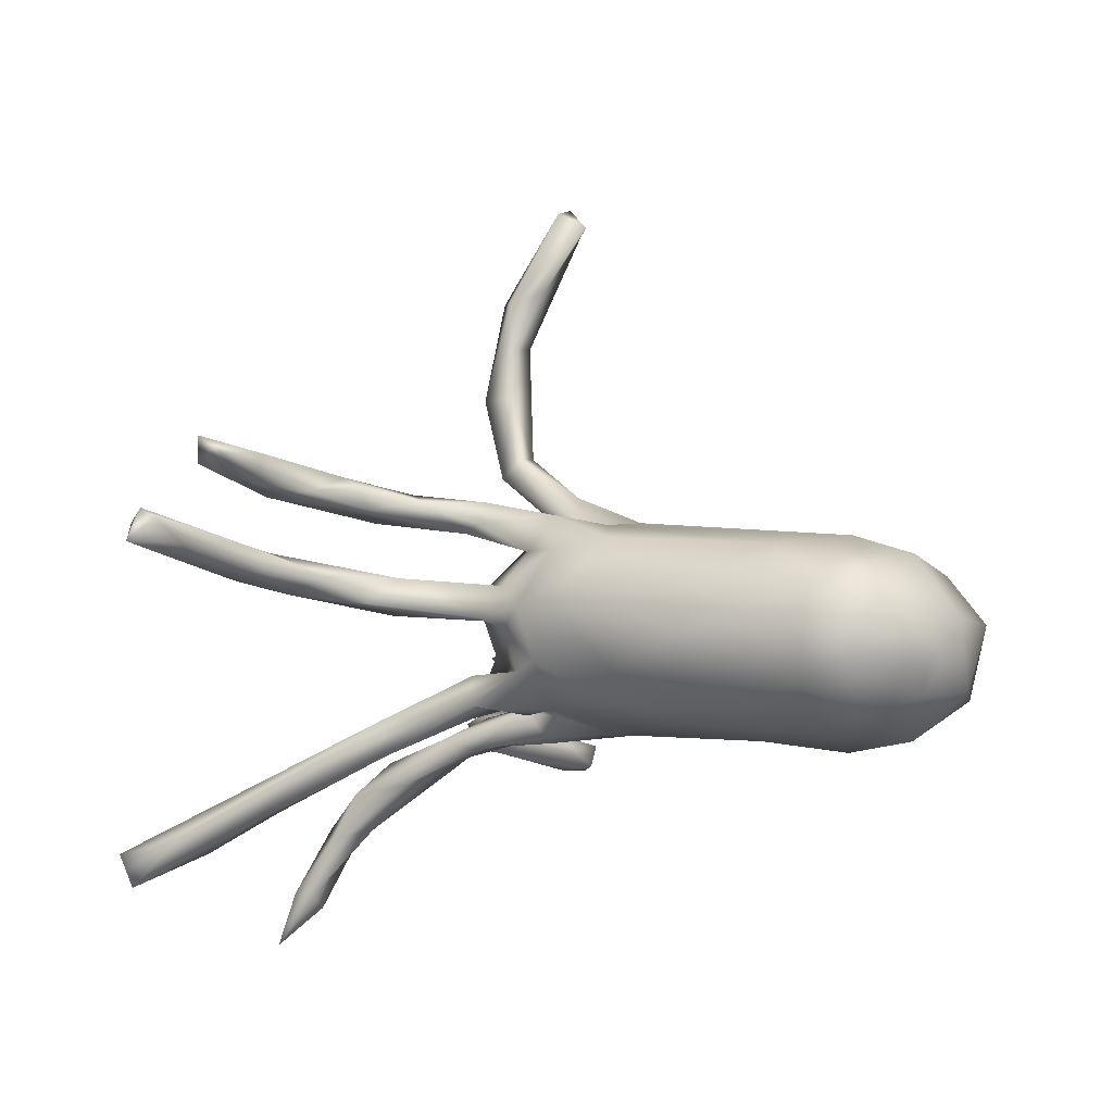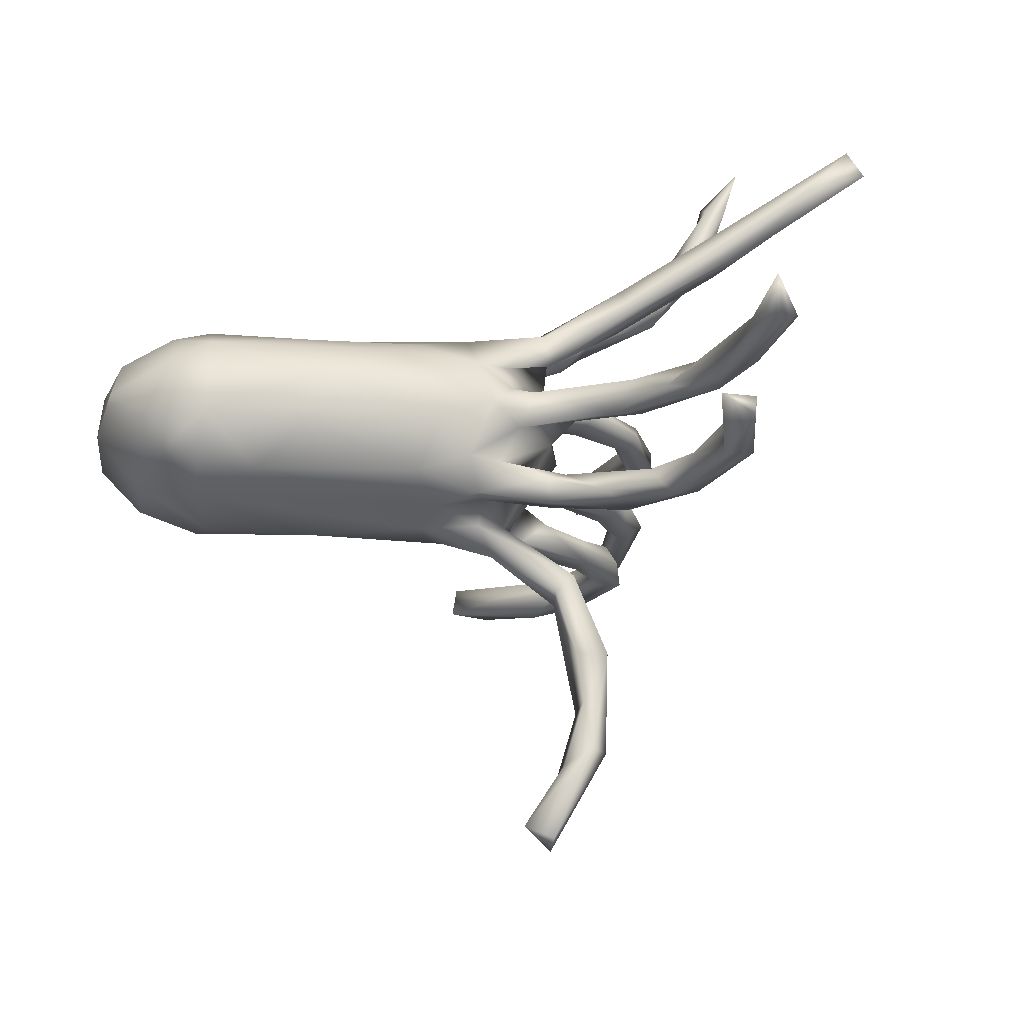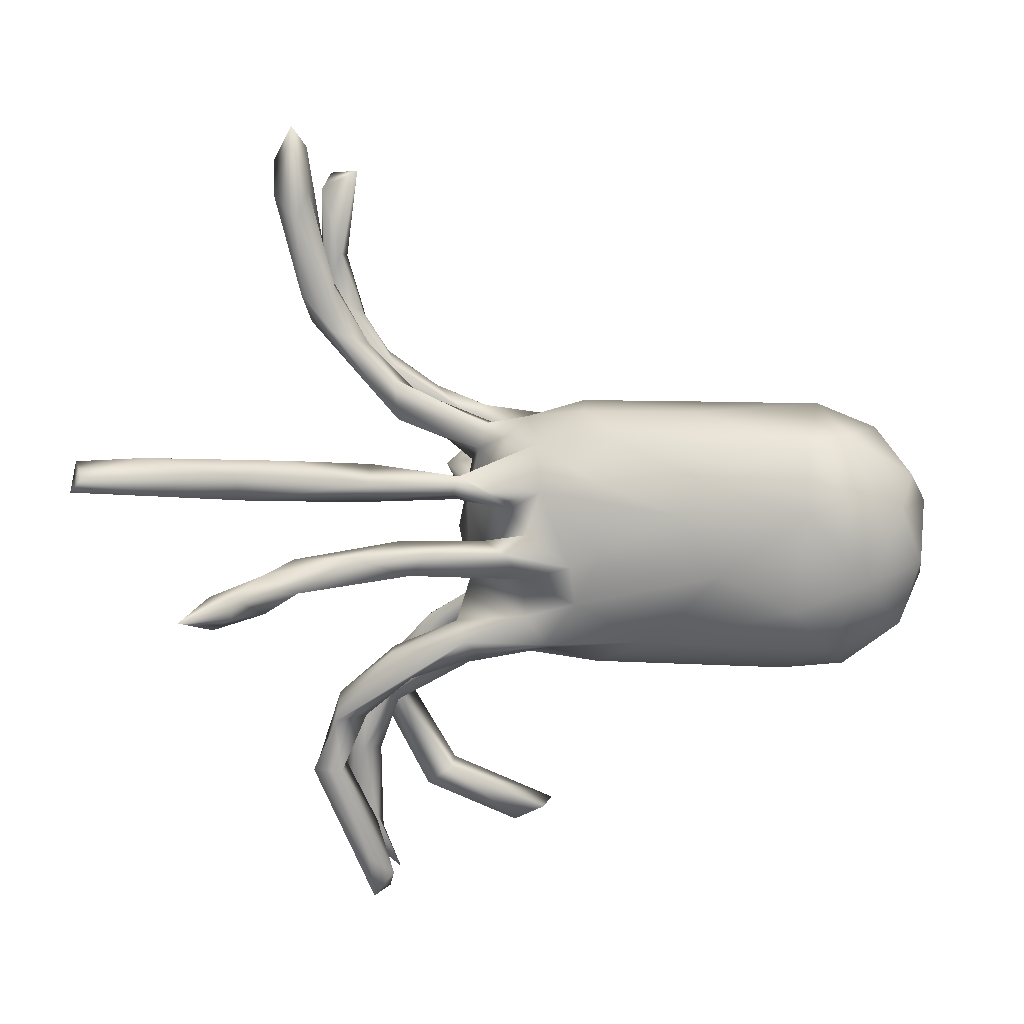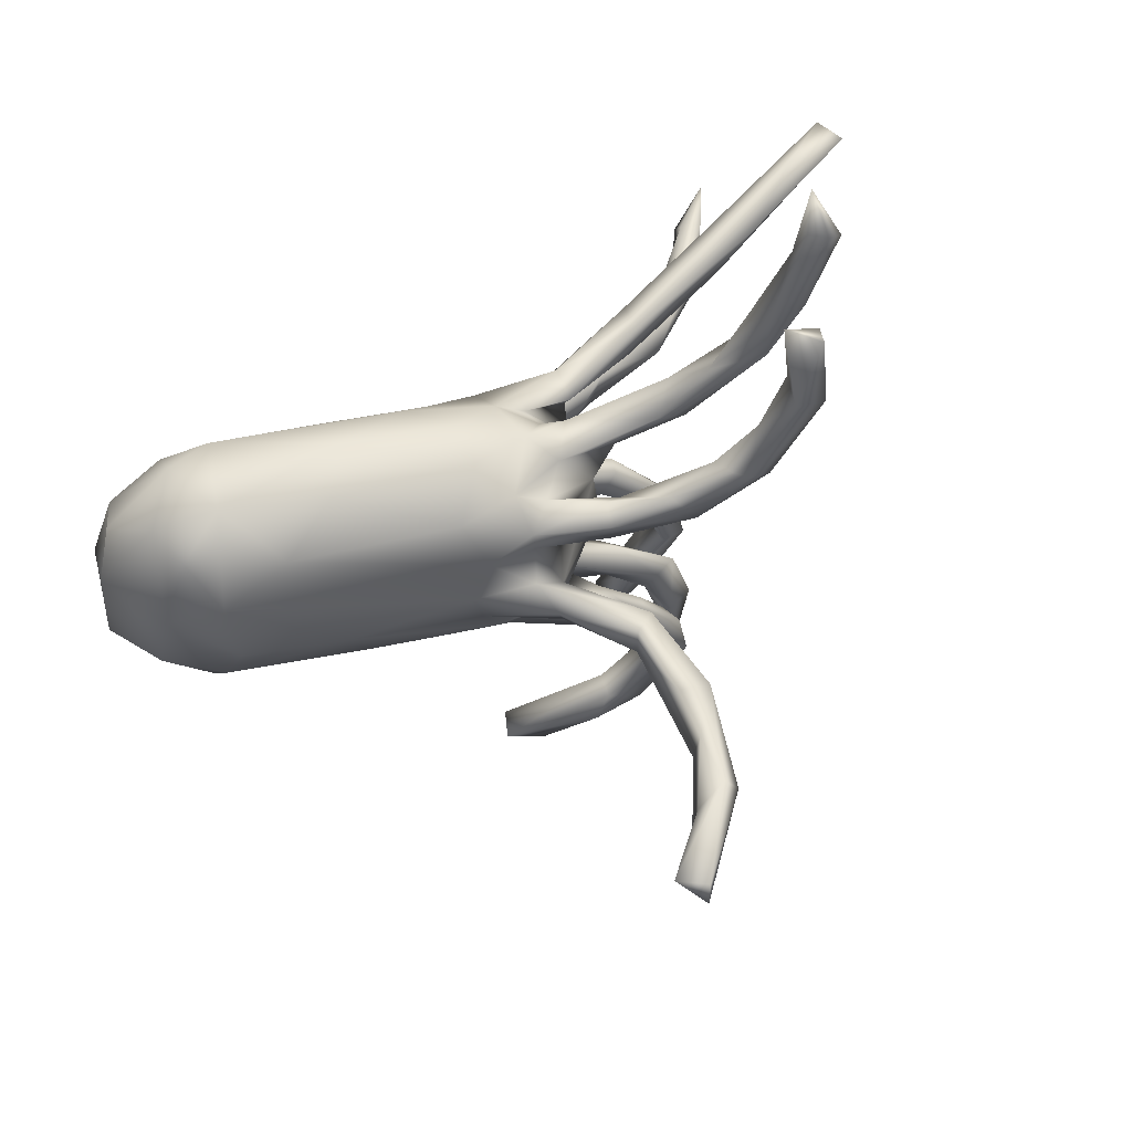
<metadata>
{"format":"obj","ext":"obj","renderer":"f3d","projection":"perspective","resolution":1024,"background":"white","views":[{"elev":-16.0,"azim":-160.1,"up":"+Z"},{"elev":72.7,"azim":-8.7,"up":"+Y"},{"elev":-75.1,"azim":174.9,"up":"+Z"},{"elev":64.1,"azim":-23.3,"up":"+Y"}]}
</metadata>
<code>
v 0.7823 0.1678 -0.3671
v 0.7622 0.154 -0.4247
v 0.7832 0.1236 -0.4063
v 0.6717 0.1799 -0.3528
v 0.6349 0.1194 -0.3666
v 0.6816 0.114 -0.3384
v 0.5651 0.1447 -0.2686
v 0.5212 0.1513 -0.3144
v 0.5822 -0.05579 -0.5045
v 0.5417 -0.03288 -0.4187
v 0.5327 -0.0909 -0.4171
v 0.5089 0.1068 -0.3002
v 0.5004 -0.06009 -0.4414
v 0.5055 -0.02896 -0.4254
v 0.5147 0.5804 0.03837
v 0.4337 0.3581 0.05513
v 0.44 0.5833 0.1761
v 0.4537 0.4092 0.02767
v 0.4715 0.5447 0.02295
v 0.4916 0.7118 0.01687
v 0.4622 -0.0147 -0.3299
v 0.4647 0.504 0.08805
v 0.4654 0.6717 0.06456
v 0.3603 -0.02336 -0.2002
v 0.4122 0.448 0.07268
v 0.4816 -0.04557 -0.307
v 0.4929 0.6698 0.0834
v 0.4789 0.1158 -0.2316
v 0.4277 0.6099 0.214
v 0.4361 0.455 0.2316
v 0.4539 -0.07957 -0.3396
v 0.3988 0.3163 0.1935
v 0.4558 0.5982 0.04265
v 0.3962 0.4667 0.173
v 0.3632 -0.4518 -0.08623
v 0.3257 -0.2999 -0.07448
v 0.3572 -0.4433 -0.04797
v 0.2993 0.1564 -0.1647
v 0.3165 -0.4465 0.06782
v 0.4188 0.3804 0.1774
v 0.3939 0.4251 0.03137
v 0.3117 -0.4377 -0.04083
v 0.3777 0.6228 0.1754
v 0.2677 -0.6174 -0.04971
v 0.3204 0.2818 0.2298
v 0.2911 -0.6114 0.04218
v 0.3872 0.4565 0.2261
v 0.2692 -0.4397 0.09191
v 0.3904 0.3492 0.01497
v 0.3551 0.2692 0.2279
v 0.4112 0.3747 0.08091
v 0.2762 -0.447 0.03177
v 0.3302 -0.3461 -0.1111
v 0.438 0.169 -0.2438
v 0.3106 -0.4434 -0.1041
v 0.3487 0.3611 0.1852
v 0.2471 -0.4039 0.1758
v 0.2425 -0.5871 0.05255
v 0.2938 0.2096 0.1664
v 0.416 -0.002975 -0.2555
v 0.24 -0.556 -0.04915
v 0.2306 -0.6231 0.09388
v 0.2464 -0.4514 0.06221
v 0.2993 0.1328 -0.2214
v 0.2863 -0.3205 0.05122
v 0.1902 -0.688 0.05309
v 0.234 0.2457 0.0547
v 0.3262 0.3281 0.04464
v 0.4015 -0.04651 -0.3118
v 0.2445 -0.3568 0.2071
v 0.2418 -0.3102 0.07658
v 0.2209 -0.3472 0.04453
v 0.2414 -0.2991 0.1773
v 0.274 -0.6416 0.09227
v 0.2478 -0.6099 -0.1093
v 0.2395 -0.325 0.01663
v 0.2266 -0.309 0.1387
v 0.2004 -0.6379 -0.09828
v 0.2745 -0.3362 -0.08691
v 0.2397 -0.2035 -0.1246
v 0.3193 0.006669 -0.2475
v 0.2991 -0.3139 -0.0532
v 0.379 -0.04895 -0.2286
v 0.2332 -0.1975 -0.09105
v 0.2329 -0.6884 -0.09582
v 0.2231 -0.3455 0.0735
v 0.1507 -0.548 0.1455
v 0.1604 -0.513 0.2006
v 0.2057 -0.6841 -0.04925
v 0.2154 -0.3736 0.1447
v 0.1978 -0.2204 -0.0727
v 0.2959 0.2852 0.2117
v 0.2869 0.2246 0.05493
v 0.2029 -0.3637 0.1982
v 0.2147 -0.03182 -0.198
v 0.1767 -0.2068 0.1483
v 0.136 0.01215 0.6156
v 0.2814 0.2669 0.1734
v 0.1986 0.232 0.1889
v 0.1859 -0.2248 0.03465
v 0.1705 0.1675 0.03129
v 0.1474 -0.02447 0.496
v 0.1448 0.1565 0.15
v 0.3208 0.09537 -0.2055
v 0.1135 0.04365 0.6053
v 0.1685 0.0221 0.4339
v 0.235 0.1859 0.2181
v 0.1733 -0.216 0.189
v 0.1414 0.09253 -0.1113
v 0.001908 -0.008385 0.7292
v 0.1121 0.03904 0.4289
v 0.1105 0.04152 0.5188
v 0.1264 -0.01903 0.3176
v 0.0961 -0.01203 0.6487
v 0.09407 -0.005135 0.5318
v 0.1089 -0.5078 0.1375
v 0.1067 -0.1584 -0.1557
v 0.1304 0.03257 0.281
v 0.008507 0.02041 0.7778
v 0.1564 -0.2624 0.1879
v 0.162 -0.2494 -0.003407
v 0.2756 0.2758 0.006413
v 0.2737 0.1172 -0.1425
v 0.1035 -0.5033 0.1835
v 0.2425 0.02281 -0.1759
v 0.08881 0.02687 -0.1366
v 0.05805 0.02229 0.6262
v 0.1742 -0.01725 -0.1341
v 0.08637 -0.00298 0.323
v 0.1434 0.1438 -0.1488
v 0.1977 -0.2475 -0.1211
v 0.1064 -0.1466 0.1246
v 0.2114 -0.03575 -0.1591
v 0.1056 0.2116 0.1457
v 0.07844 -0.1845 -0.146
v 0.09467 -0.2514 0.01522
v 0.01842 0.05467 0.7597
v 0.1846 0.01027 -0.1955
v 0.07543 -0.5522 0.1964
v 0.1349 -0.000892 0.05466
v 0.1445 0.1303 -0.0942
v 0.0617 -0.1854 -0.01879
v 0.1513 0.1173 -0.166
v 0.2612 0.2018 0.002641
v 0.09301 0.04373 0.3095
v 0.1475 -0.2593 0.05852
v 0.01079 -0.002211 0.1753
v 0.1248 -0.1329 -0.1114
v 0.1026 0.2143 -0.0181
v 0.1119 0.1635 -0.01015
v -0.004966 -0.16 0.09022
v 0.08915 -0.1174 -0.02443
v 0.1134 -0.22 0.1363
v 0.06778 0.1972 0.03849
v 0.05449 -0.1206 0.1573
v 0.1345 0.1916 0.137
v 0.07351 -0.01189 -0.1166
v 0.04951 0.08892 -0.1379
v 0.05118 -0.1752 0.1681
v 0.1074 -0.07169 -0.05162
v -0.09124 -0.5626 0.161
v 0.05717 -0.136 0.07268
v -0.03065 0.0462 0.7291
v 0.06495 -0.1811 0.04248
v -0.001488 -0.009133 0.2166
v 0.1213 0.1268 0.05754
v 0.124 0.07336 -0.05042
v -0.02429 -0.5988 0.1738
v 0.03397 0.1524 0.1175
v 0.09557 0.1999 0.1862
v 0.05228 0.01929 -0.1877
v -0.02302 -0.5996 0.1231
v -0.02883 0.06005 0.1692
v -0.01492 0.04476 0.2276
v -0.02557 -0.09399 0.1464
v 0.01724 0.0374 0.1742
v 0.05536 0.1093 -0.1655
v 0.002476 -0.1084 -0.1313
v 0.01737 -0.03157 -0.1599
v 0.06101 0.1452 -0.09719
v -0.0758 -0.5652 0.1127
v -0.03658 -0.1514 -0.1545
v -0.02628 0.2035 0.1506
v 0.1002 0.1563 0.1837
v 0.08371 -0.1836 -0.09348
v 0.02237 0.191 0.09422
v 0.01715 0.04952 -0.1588
v 0.06475 0.1985 -0.0366
v -0.09216 -0.07976 0.1524
v -0.1256 0.009364 0.1661
v 0.03779 -0.04358 0.1458
v -0.01685 -0.2073 -0.02307
v -0.04682 -0.1702 -0.1103
v 0.02791 0.2318 -0.008495
v -0.0638 -0.1442 0.1287
v 0.009739 0.2018 -0.09538
v -0.08158 -0.06546 -0.1745
v -0.02035 0.1376 0.144
v -0.000973 0.1318 -0.1649
v -0.1372 0.07489 0.1615
v -0.07152 0.2639 0.02128
v -0.03005 0.2274 0.08455
v -0.1167 0.03009 -0.1853
v -0.04566 -0.2087 0.03232
v -0.06602 0.004654 -0.1872
v -0.07021 0.2609 -0.05689
v -0.1492 -0.1669 0.1014
v -0.1281 0.2178 0.09745
v -0.1873 -0.2151 -0.01147
v -0.08752 0.1605 -0.1614
v -0.2622 0.2822 -0.08855
v -0.2431 0.1214 -0.2056
v -0.3121 0.2866 0.001079
v -0.1001 0.1401 0.1436
v -0.2235 -0.1273 -0.1598
v -0.1363 -0.1972 -0.0804
v -0.2797 0.1826 -0.192
v -0.3064 -0.1222 0.08963
v -0.5304 0.1833 0.07041
v -0.3269 0.02089 -0.2196
v -0.4136 -0.1904 -0.04405
v -0.5164 -0.1125 0.04545
v -0.3393 -0.156 0.05125
v -0.3494 0.02679 0.1267
v -0.5251 0.05653 0.09732
v -0.1355 0.2268 -0.1327
v -0.4566 0.2617 -0.1845
v -0.4105 0.2368 0.05598
v -0.4662 -0.1593 -0.1439
v -0.4868 0.3079 -0.03919
v -0.5528 -0.02992 0.07617
v -0.5246 -0.1771 -0.06268
v -0.4617 -0.02647 -0.2396
v -0.5755 -0.1448 -0.1301
v -0.4655 0.1526 -0.2445
v -0.5316 -0.1006 -0.2062
v -0.5706 -0.09922 0.03602
v -0.5658 0.2569 0.004061
v -0.6468 0.01677 0.0343
v -0.5296 0.2807 -0.1568
v -0.5328 0.1836 -0.2302
v -0.6618 -0.05191 -0.162
v -0.6336 0.1661 -0.1986
v -0.5827 0.03546 -0.2414
v -0.6233 0.1521 0.03882
v -0.5906 0.2791 -0.06283
v -0.6405 -0.1092 -0.06586
v -0.6559 0.2131 -0.129
v -0.6935 0.1565 -0.07404
v -0.708 0.01614 -0.05373
v -0.6831 0.06961 -0.1764
v 0.5221 0.6431 0.06997
f 233 236 244
f 227 235 241
f 227 241 240
f 240 241 243
f 236 234 242
f 236 229 234
f 229 232 234
f 246 230 240
f 232 237 247
f 234 232 247
f 219 230 238
f 230 246 238
f 245 219 238
f 237 231 239
f 231 245 239
f 247 237 239
f 247 239 250
f 225 219 245
f 231 225 245
f 241 244 243
f 243 244 251
f 246 240 248
f 240 243 248
f 243 251 249
f 244 242 251
f 244 236 242
f 246 248 249
f 248 243 249
f 251 250 249
f 251 242 250
f 234 247 242
f 242 247 250
f 245 238 246
f 245 246 249
f 239 245 249
f 239 249 250
f 35 75 55
f 35 85 75
f 85 35 44
f 35 37 44
f 53 35 55
f 36 37 53
f 37 35 53
f 36 53 80
f 28 123 104
f 12 28 104
f 28 38 123
f 31 26 83
f 81 21 69
f 60 21 81
f 31 83 69
f 14 31 69
f 24 26 60
f 26 21 60
f 26 24 83
f 13 31 14
f 13 11 31
f 21 14 69
f 30 40 17
f 15 16 18
f 252 27 22
f 15 22 16
f 15 252 22
f 20 15 19
f 252 15 20
f 252 20 27
f 7 54 38
f 28 7 38
f 11 26 31
f 21 10 14
f 154 149 194
f 149 150 188
f 149 144 150
f 67 149 154
f 154 101 67
f 144 101 150
f 142 121 136
f 160 152 185
f 91 84 148
f 157 160 179
f 167 160 157
f 140 160 167
f 109 167 158
f 167 109 180
f 109 141 180
f 167 180 150
f 166 167 150
f 131 135 117
f 131 185 135
f 131 91 185
f 128 157 179
f 133 128 179
f 128 126 157
f 126 138 171
f 95 179 138
f 141 130 180
f 130 158 177
f 143 158 130
f 143 109 158
f 114 119 110
f 105 127 163
f 137 105 163
f 97 137 119
f 114 97 119
f 115 110 127
f 102 114 115
f 137 97 105
f 185 91 148
f 148 80 117
f 125 138 126
f 104 109 143
f 97 106 105
f 97 102 106
f 50 45 107
f 59 50 107
f 179 160 178
f 152 142 192
f 99 134 170
f 118 113 147
f 145 118 173
f 176 118 147
f 145 173 174
f 118 176 173
f 147 113 165
f 129 145 174
f 129 174 165
f 113 129 165
f 127 110 163
f 119 137 163
f 110 119 163
f 177 158 199
f 130 177 199
f 130 199 196
f 158 187 199
f 199 210 196
f 138 179 171
f 157 126 187
f 158 157 187
f 167 157 158
f 171 179 205
f 126 171 187
f 187 171 205
f 179 178 197
f 179 197 205
f 117 135 182
f 148 117 178
f 117 182 178
f 135 185 193
f 182 135 193
f 178 182 197
f 150 180 188
f 180 130 196
f 180 196 188
f 185 148 160
f 185 152 193
f 160 148 178
f 152 192 193
f 92 98 99
f 45 92 99
f 92 56 98
f 57 88 87
f 90 57 87
f 57 70 88
f 90 94 120
f 70 108 94
f 88 70 94
f 77 57 90
f 73 57 77
f 57 73 70
f 108 73 96
f 94 108 120
f 73 77 96
f 70 73 108
f 56 40 98
f 74 62 66
f 46 74 66
f 62 58 66
f 58 46 66
f 62 63 58
f 52 58 63
f 48 63 62
f 63 48 86
f 40 59 98
f 17 34 43
f 29 17 43
f 29 30 17
f 74 48 62
f 46 58 52
f 39 48 74
f 46 39 74
f 46 52 39
f 39 65 48
f 93 16 51
f 49 16 144
f 51 25 68
f 18 16 49
f 19 49 41
f 25 33 41
f 33 19 41
f 19 18 49
f 51 22 25
f 15 18 19
f 16 22 51
f 25 23 33
f 27 23 25
f 22 27 25
f 20 19 33
f 27 20 23
f 23 20 33
f 37 61 44
f 37 42 61
f 37 82 42
f 37 36 82
f 54 4 8
f 55 42 79
f 42 82 79
f 16 93 144
f 48 65 71
f 79 82 91
f 79 91 131
f 80 53 117
f 53 79 131
f 53 55 79
f 42 55 61
f 61 55 78
f 55 75 78
f 75 85 78
f 65 121 100
f 89 61 78
f 44 89 85
f 85 89 78
f 82 36 84
f 91 82 84
f 65 52 76
f 89 44 61
f 68 25 41
f 41 49 68
f 51 68 67
f 49 122 68
f 49 144 122
f 93 51 67
f 68 122 67
f 71 65 100
f 65 76 121
f 71 146 86
f 65 39 52
f 48 71 86
f 76 52 72
f 63 86 72
f 76 72 121
f 52 63 72
f 7 4 54
f 6 7 28
f 6 28 12
f 26 10 21
f 11 10 26
f 8 5 12
f 10 9 14
f 9 10 11
f 9 11 13
f 14 9 13
f 5 6 12
f 1 4 7
f 6 1 7
f 2 5 8
f 4 2 8
f 3 6 5
f 3 1 6
f 2 3 5
f 1 3 2
f 4 1 2
f 207 189 218
f 214 208 228
f 228 208 213
f 208 201 213
f 207 223 209
f 201 206 211
f 206 226 211
f 226 210 217
f 203 197 220
f 212 203 220
f 212 199 203
f 210 212 217
f 210 199 212
f 200 173 214
f 208 202 201
f 183 202 208
f 214 183 208
f 209 204 207
f 201 194 206
f 192 209 216
f 182 193 215
f 193 216 215
f 196 226 206
f 194 196 206
f 189 191 190
f 174 173 200
f 172 161 181
f 204 195 207
f 202 194 201
f 193 192 216
f 99 156 134
f 107 184 103
f 99 98 156
f 98 59 156
f 103 59 107
f 59 103 156
f 108 132 155
f 159 108 155
f 101 154 166
f 150 101 166
f 166 154 186
f 166 140 167
f 160 140 152
f 152 140 162
f 100 121 142
f 164 100 142
f 164 142 162
f 162 142 152
f 204 164 162
f 146 164 204
f 136 146 204
f 192 142 136
f 134 156 186
f 103 184 169
f 156 103 169
f 186 156 169
f 169 166 186
f 176 140 166
f 176 166 169
f 140 176 191
f 191 176 147
f 191 162 140
f 162 191 175
f 132 162 155
f 132 153 151
f 162 132 151
f 155 162 175
f 153 159 151
f 124 116 161
f 161 116 181
f 139 124 161
f 87 168 172
f 116 172 181
f 168 139 161
f 146 71 164
f 71 100 164
f 72 146 136
f 121 72 136
f 67 122 149
f 122 144 149
f 93 67 101
f 144 93 101
f 53 131 117
f 84 80 148
f 95 133 179
f 128 125 126
f 133 125 128
f 133 24 125
f 123 141 109
f 38 130 141
f 64 143 130
f 38 141 123
f 64 104 143
f 109 104 123
f 125 81 138
f 138 81 95
f 72 86 146
f 241 235 244
f 235 233 244
f 224 225 231
f 232 223 222
f 221 223 232
f 232 222 237
f 222 231 237
f 219 228 230
f 228 213 230
f 221 232 229
f 230 227 240
f 217 235 227
f 230 211 227
f 235 220 233
f 218 224 231
f 225 224 219
f 223 218 222
f 218 231 222
f 209 221 229
f 213 211 230
f 36 80 84
f 90 120 153
f 88 94 124
f 45 99 107
f 108 96 132
f 132 96 153
f 77 90 153
f 77 153 96
f 120 108 159
f 153 120 159
f 94 90 124
f 124 90 116
f 90 87 116
f 88 124 139
f 87 88 168
f 88 139 168
f 116 87 172
f 107 99 170
f 107 170 184
f 106 113 118
f 111 145 129
f 106 102 113
f 111 106 118
f 111 118 145
f 129 115 111
f 113 102 129
f 102 115 129
f 105 106 112
f 112 106 111
f 112 111 115
f 105 112 127
f 112 115 127
f 102 97 114
f 114 110 115
f 83 95 69
f 133 83 24
f 95 83 133
f 81 69 95
f 125 60 81
f 24 60 125
f 38 64 130
f 38 54 64
f 54 8 64
f 45 56 92
f 45 47 56
f 50 30 45
f 30 47 45
f 32 30 50
f 30 29 47
f 47 29 43
f 40 32 59
f 32 50 59
f 47 34 56
f 34 40 56
f 40 30 32
f 40 34 17
f 43 34 47
f 12 104 64
f 8 12 64
f 215 229 236
f 215 216 229
f 226 217 227
f 211 226 227
f 233 215 236
f 220 215 233
f 235 212 220
f 217 212 235
f 224 200 219
f 224 190 200
f 200 214 219
f 214 228 219
f 209 223 221
f 201 211 213
f 216 209 229
f 220 197 215
f 189 224 218
f 189 190 224
f 223 207 218
f 182 215 197
f 162 151 204
f 159 155 175
f 199 187 205
f 194 149 188
f 194 188 196
f 154 194 202
f 136 204 192
f 192 204 209
f 170 134 183
f 134 186 183
f 202 186 154
f 186 202 183
f 169 184 198
f 184 183 198
f 183 214 198
f 176 169 198
f 175 191 189
f 159 175 195
f 151 159 195
f 195 175 189
f 204 151 195
f 195 189 207
f 172 168 161
f 184 170 183
f 173 198 214
f 165 174 190
f 176 198 173
f 190 174 200
f 147 165 191
f 191 165 190
f 196 210 226
f 203 199 205
f 205 197 203

</code>
